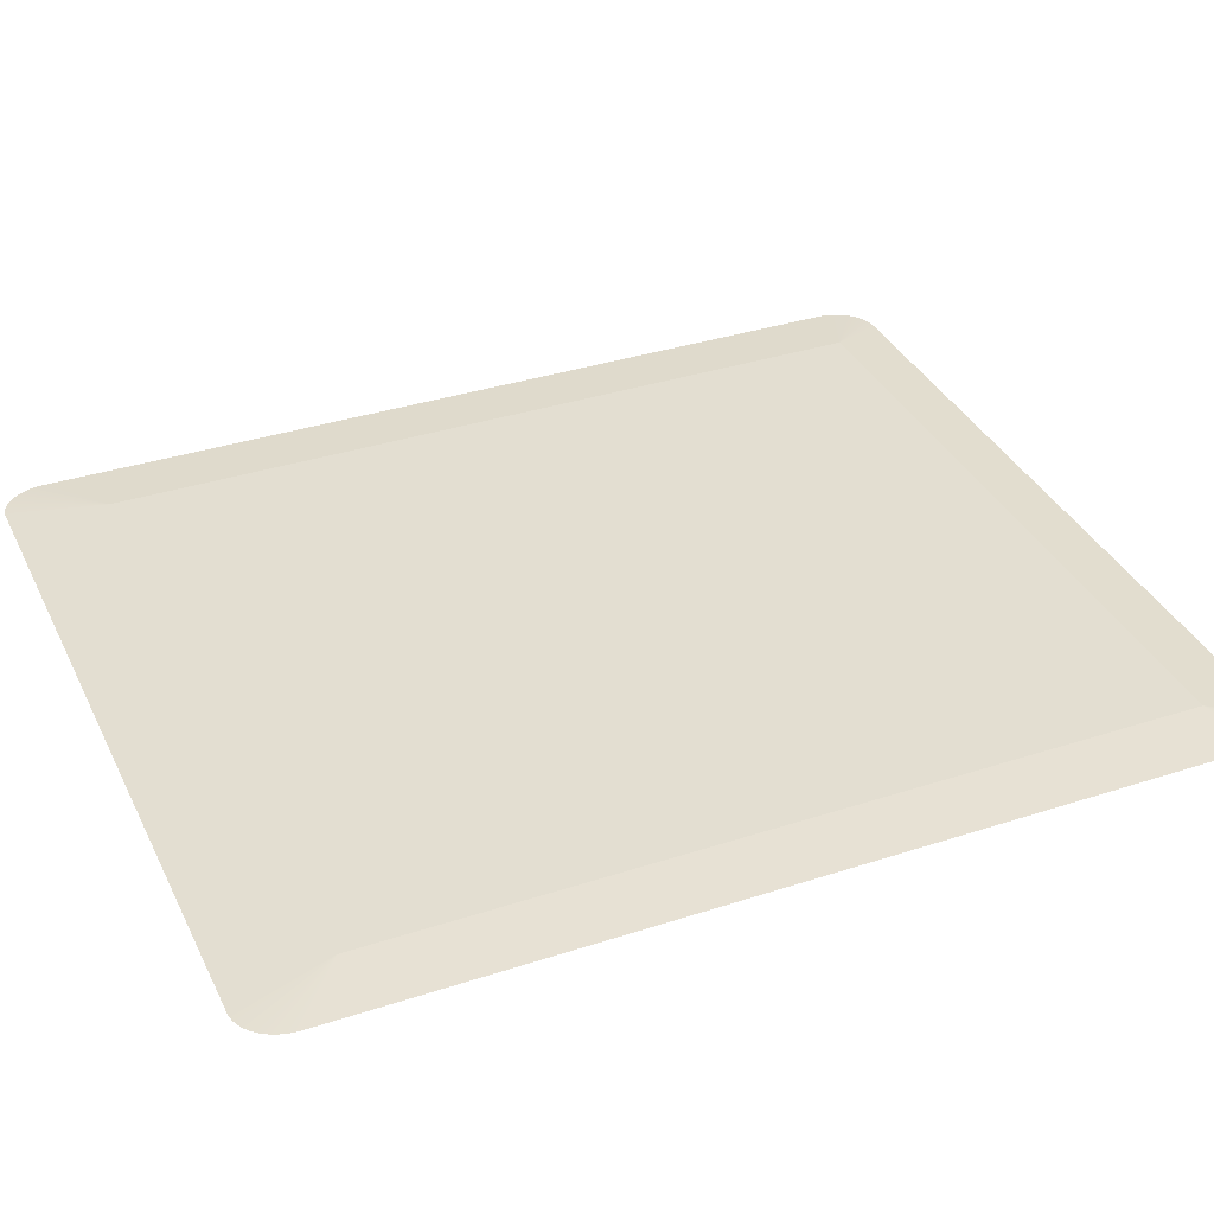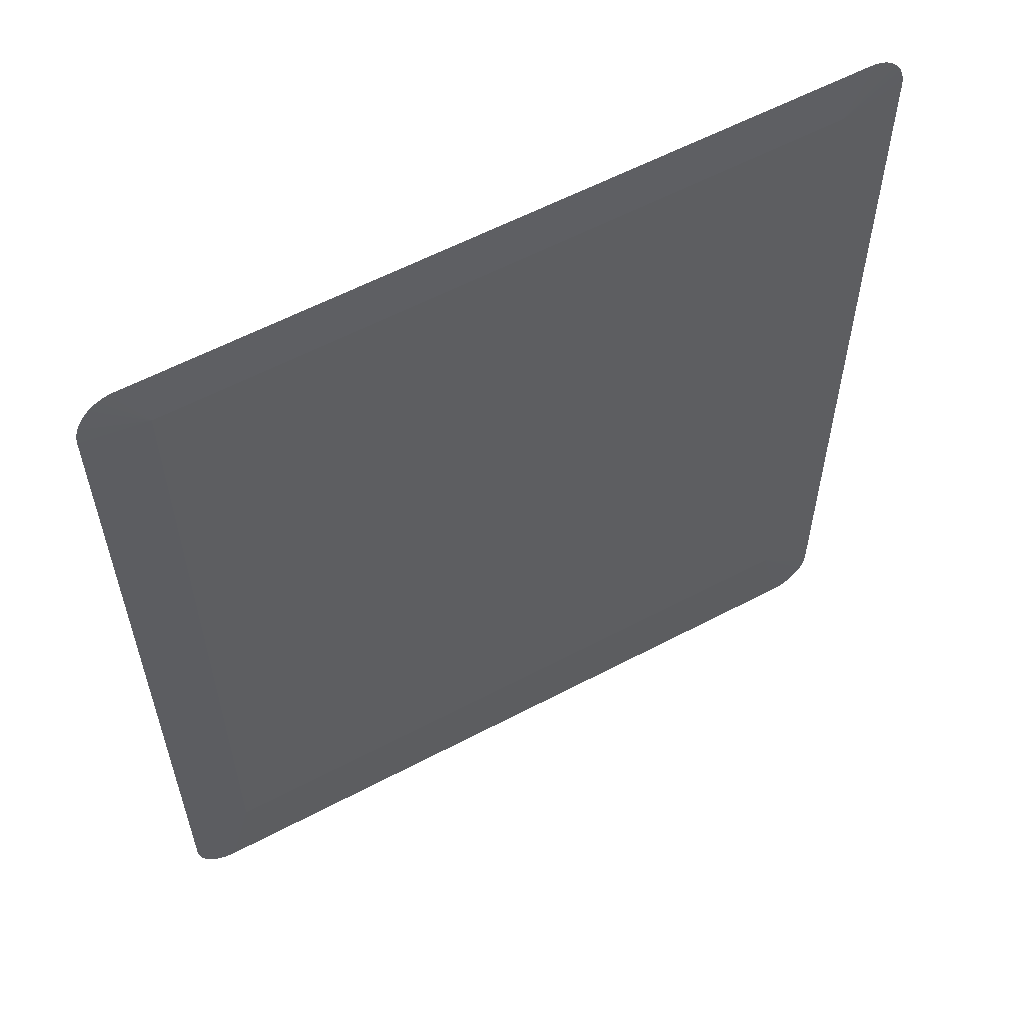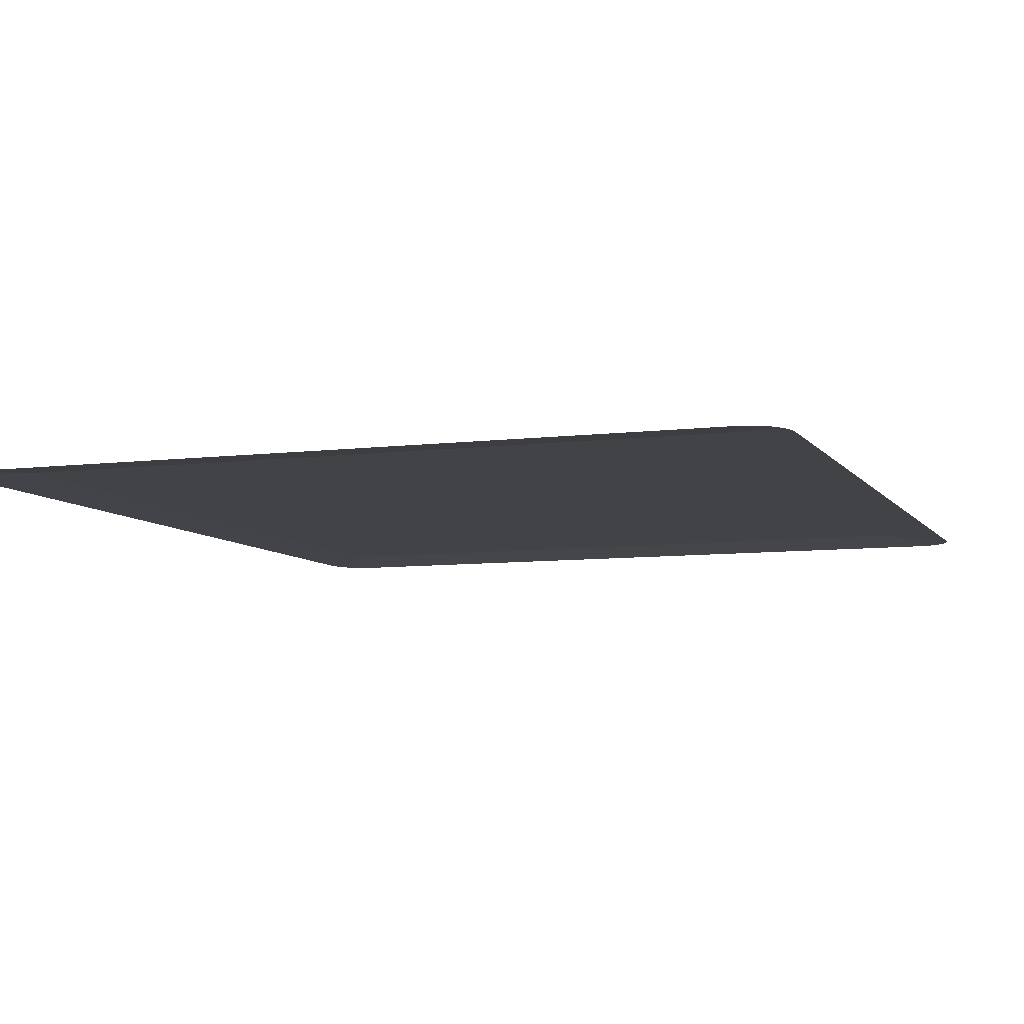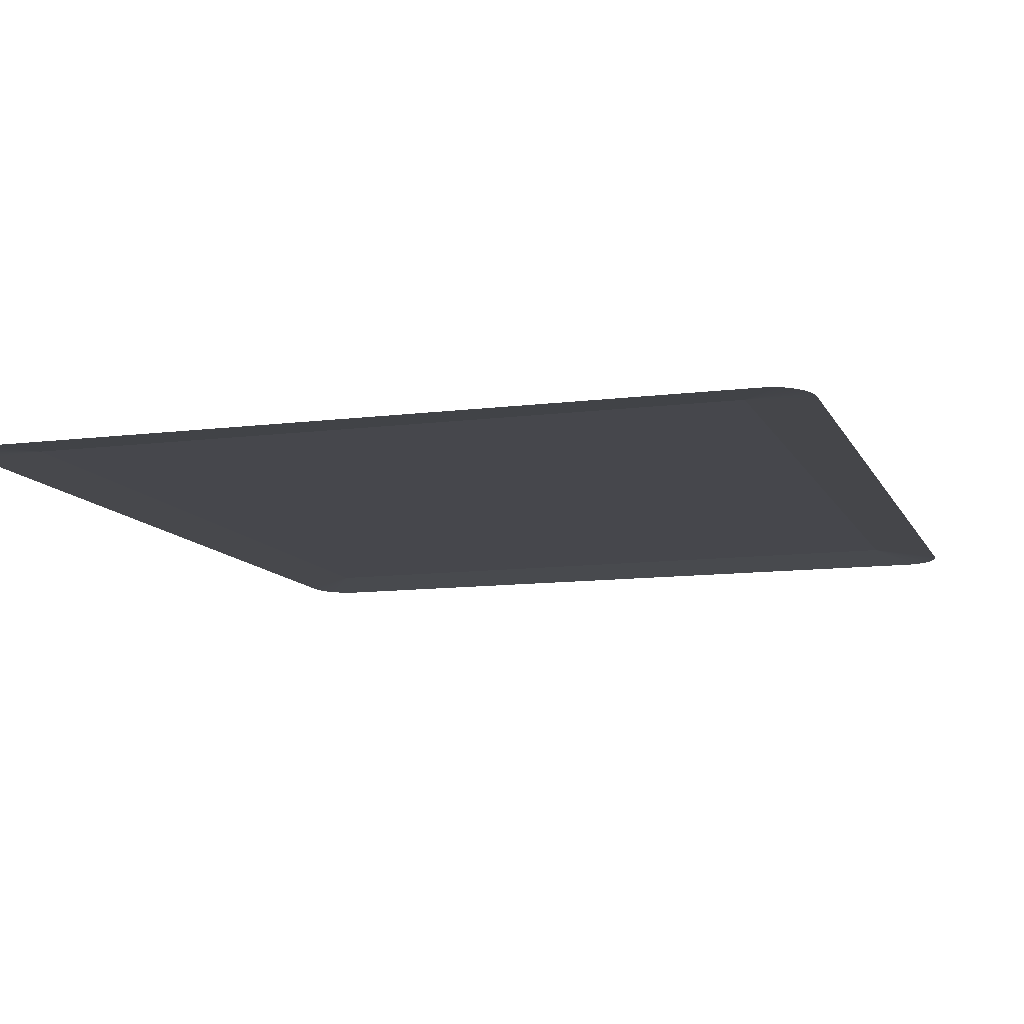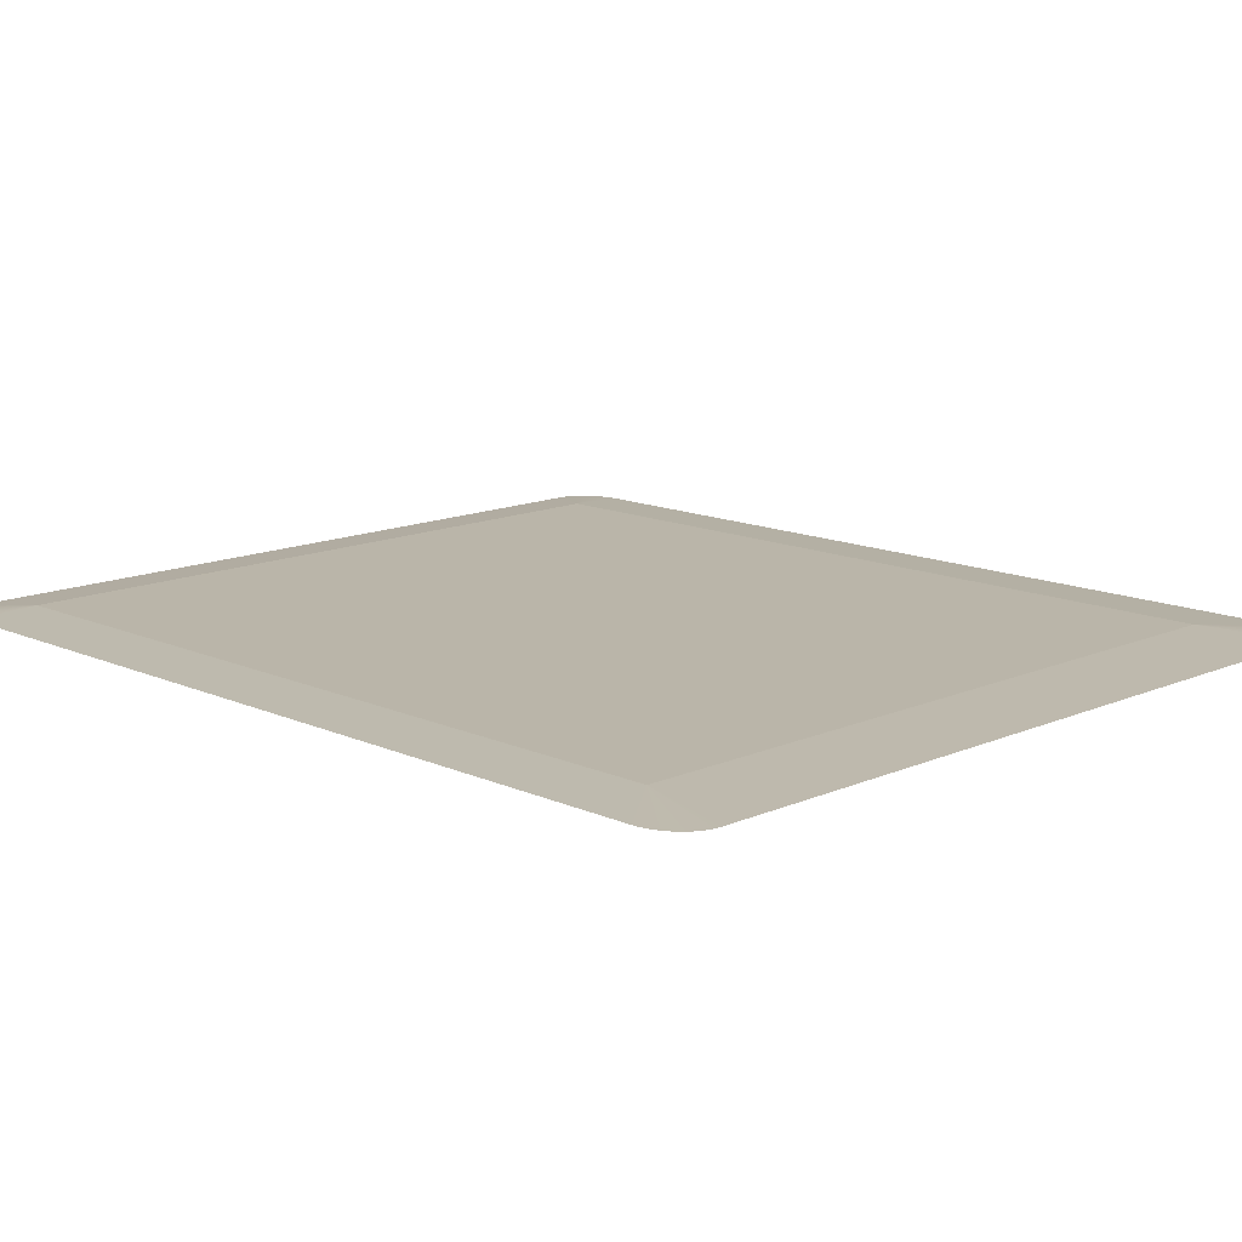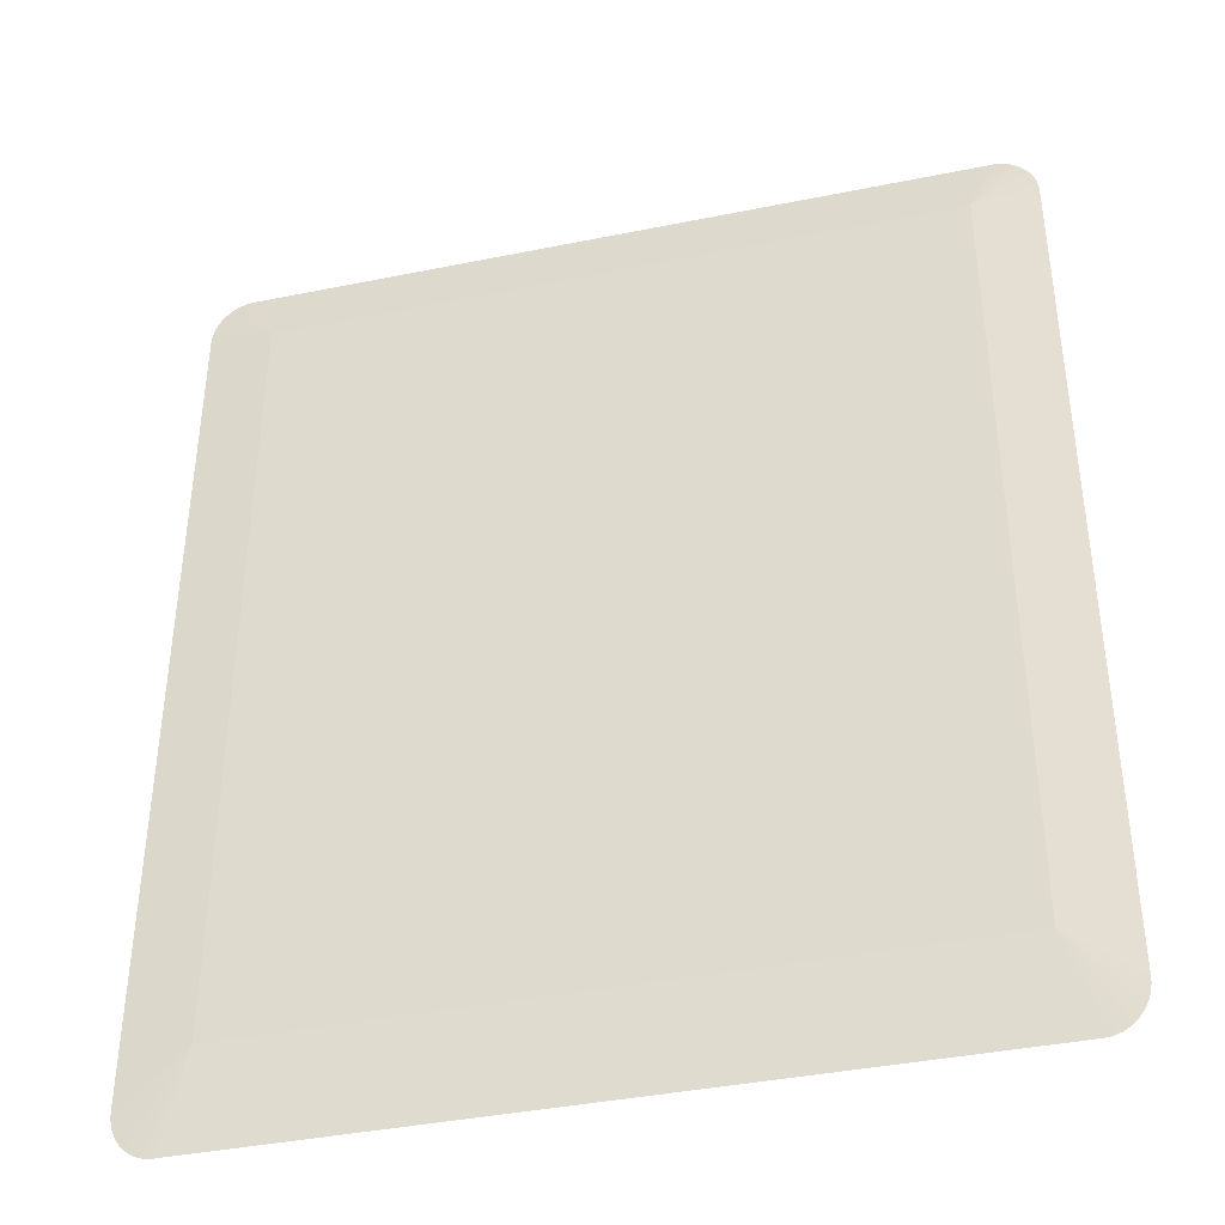
<metadata>
{"format":"obj","ext":"obj","renderer":"f3d","projection":"perspective","resolution":1024,"background":"white","views":[{"elev":36.0,"azim":-113.5,"up":"+Y"},{"elev":59.0,"azim":151.5,"up":"+Z"},{"elev":-7.7,"azim":19.5,"up":"+Y"},{"elev":-11.2,"azim":17.3,"up":"+Y"},{"elev":13.8,"azim":135.7,"up":"+Y"},{"elev":-39.4,"azim":-165.8,"up":"+Z"}]}
</metadata>
<code>
o mesh348/mesh348-geometry#mesh348-geometry
v -0.137 -0.1312 0.2148
v -0.1393 -0.1314 0.2172
v -0.139 -0.1314 0.2174
v -0.1395 -0.1314 0.217
v -0.1388 -0.1314 0.2175
v -0.1397 -0.1314 0.2168
v -0.1385 -0.1314 0.2175
v -0.1399 -0.1314 0.2166
v -0.1382 -0.1314 0.2175
v -0.14 -0.1314 0.2163
v -0.1021 -0.1312 0.2148
v -0.1401 -0.1314 0.2161
v -0.1009 -0.1314 0.2175
v -0.137 -0.131 0.1742
v -0.1402 -0.1314 0.2158
v -0.1006 -0.1314 0.2175
v -0.1021 -0.131 0.1742
v -0.1403 -0.1311 0.1716
v -0.1403 -0.1314 0.2155
v -0.1003 -0.1314 0.2175
v -0.1021 -0.1311 0.1945
v -0.1009 -0.1311 0.1692
v -0.1403 -0.1314 0.2151
v -0.1403 -0.1311 0.1713
v -0.1001 -0.1314 0.2174
v -0.09881 -0.1313 0.1934
v -0.1382 -0.1311 0.1692
v -0.1006 -0.1311 0.1693
v -0.1402 -0.1311 0.171
v -0.09984 -0.1314 0.2172
v -0.09881 -0.1314 0.2151
v -0.09881 -0.1311 0.1716
v -0.1385 -0.1311 0.1693
v -0.1003 -0.1311 0.1693
v -0.1401 -0.1311 0.1707
v -0.09961 -0.1314 0.217
v -0.09883 -0.1314 0.2155
v -0.09883 -0.1311 0.1713
v -0.1388 -0.1311 0.1693
v -0.1001 -0.1311 0.1694
v -0.14 -0.1311 0.1704
v -0.09941 -0.1314 0.2168
v -0.09888 -0.1314 0.2158
v -0.09888 -0.1311 0.171
v -0.139 -0.1311 0.1694
v -0.09984 -0.1311 0.1696
v -0.1399 -0.1311 0.1702
v -0.09924 -0.1314 0.2166
v -0.09897 -0.1314 0.2161
v -0.09897 -0.1311 0.1707
v -0.1393 -0.1311 0.1696
v -0.09961 -0.1311 0.1697
v -0.1397 -0.1311 0.1699
v -0.09909 -0.1314 0.2163
v -0.09909 -0.1311 0.1704
v -0.1395 -0.1311 0.1697
v -0.09941 -0.1311 0.1699
v -0.09924 -0.1311 0.1702
f 1 2 3
f 1 4 2
f 1 3 5
f 1 6 4
f 1 5 7
f 1 8 6
f 1 7 9
f 1 10 8
f 9 11 1
f 1 12 10
f 11 9 13
f 11 14 1
f 1 15 12
f 11 13 16
f 14 11 17
f 18 1 14
f 1 19 15
f 11 16 20
f 17 11 21
f 22 14 17
f 1 18 23
f 24 18 14
f 1 23 19
f 11 20 25
f 11 26 21
f 21 26 17
f 14 22 27
f 17 28 22
f 29 24 14
f 11 25 30
f 26 11 31
f 17 26 32
f 14 27 33
f 34 28 17
f 35 29 14
f 11 30 36
f 11 37 31
f 38 17 32
f 14 33 39
f 40 34 17
f 41 35 14
f 11 36 42
f 11 43 37
f 44 17 38
f 14 39 45
f 46 40 17
f 47 41 14
f 11 42 48
f 11 49 43
f 50 17 44
f 14 45 51
f 52 46 17
f 14 53 47
f 11 48 54
f 11 54 49
f 55 17 50
f 14 51 56
f 57 52 17
f 14 56 53
f 58 17 55
f 58 57 17
f 3 2 1
f 2 4 1
f 5 3 1
f 4 6 1
f 7 5 1
f 6 8 1
f 9 7 1
f 8 10 1
f 1 11 9
f 10 12 1
f 13 9 11
f 1 14 11
f 12 15 1
f 16 13 11
f 17 11 14
f 14 1 18
f 15 19 1
f 20 16 11
f 21 11 17
f 17 14 22
f 23 18 1
f 14 18 24
f 19 23 1
f 25 20 11
f 21 26 11
f 17 26 21
f 27 22 14
f 22 28 17
f 14 24 29
f 30 25 11
f 31 11 26
f 32 26 17
f 33 27 14
f 17 28 34
f 14 29 35
f 36 30 11
f 31 37 11
f 32 17 38
f 39 33 14
f 17 34 40
f 14 35 41
f 42 36 11
f 37 43 11
f 38 17 44
f 45 39 14
f 17 40 46
f 14 41 47
f 48 42 11
f 43 49 11
f 44 17 50
f 51 45 14
f 17 46 52
f 47 53 14
f 54 48 11
f 49 54 11
f 50 17 55
f 56 51 14
f 17 52 57
f 53 56 14
f 55 17 58
f 17 57 58

</code>
